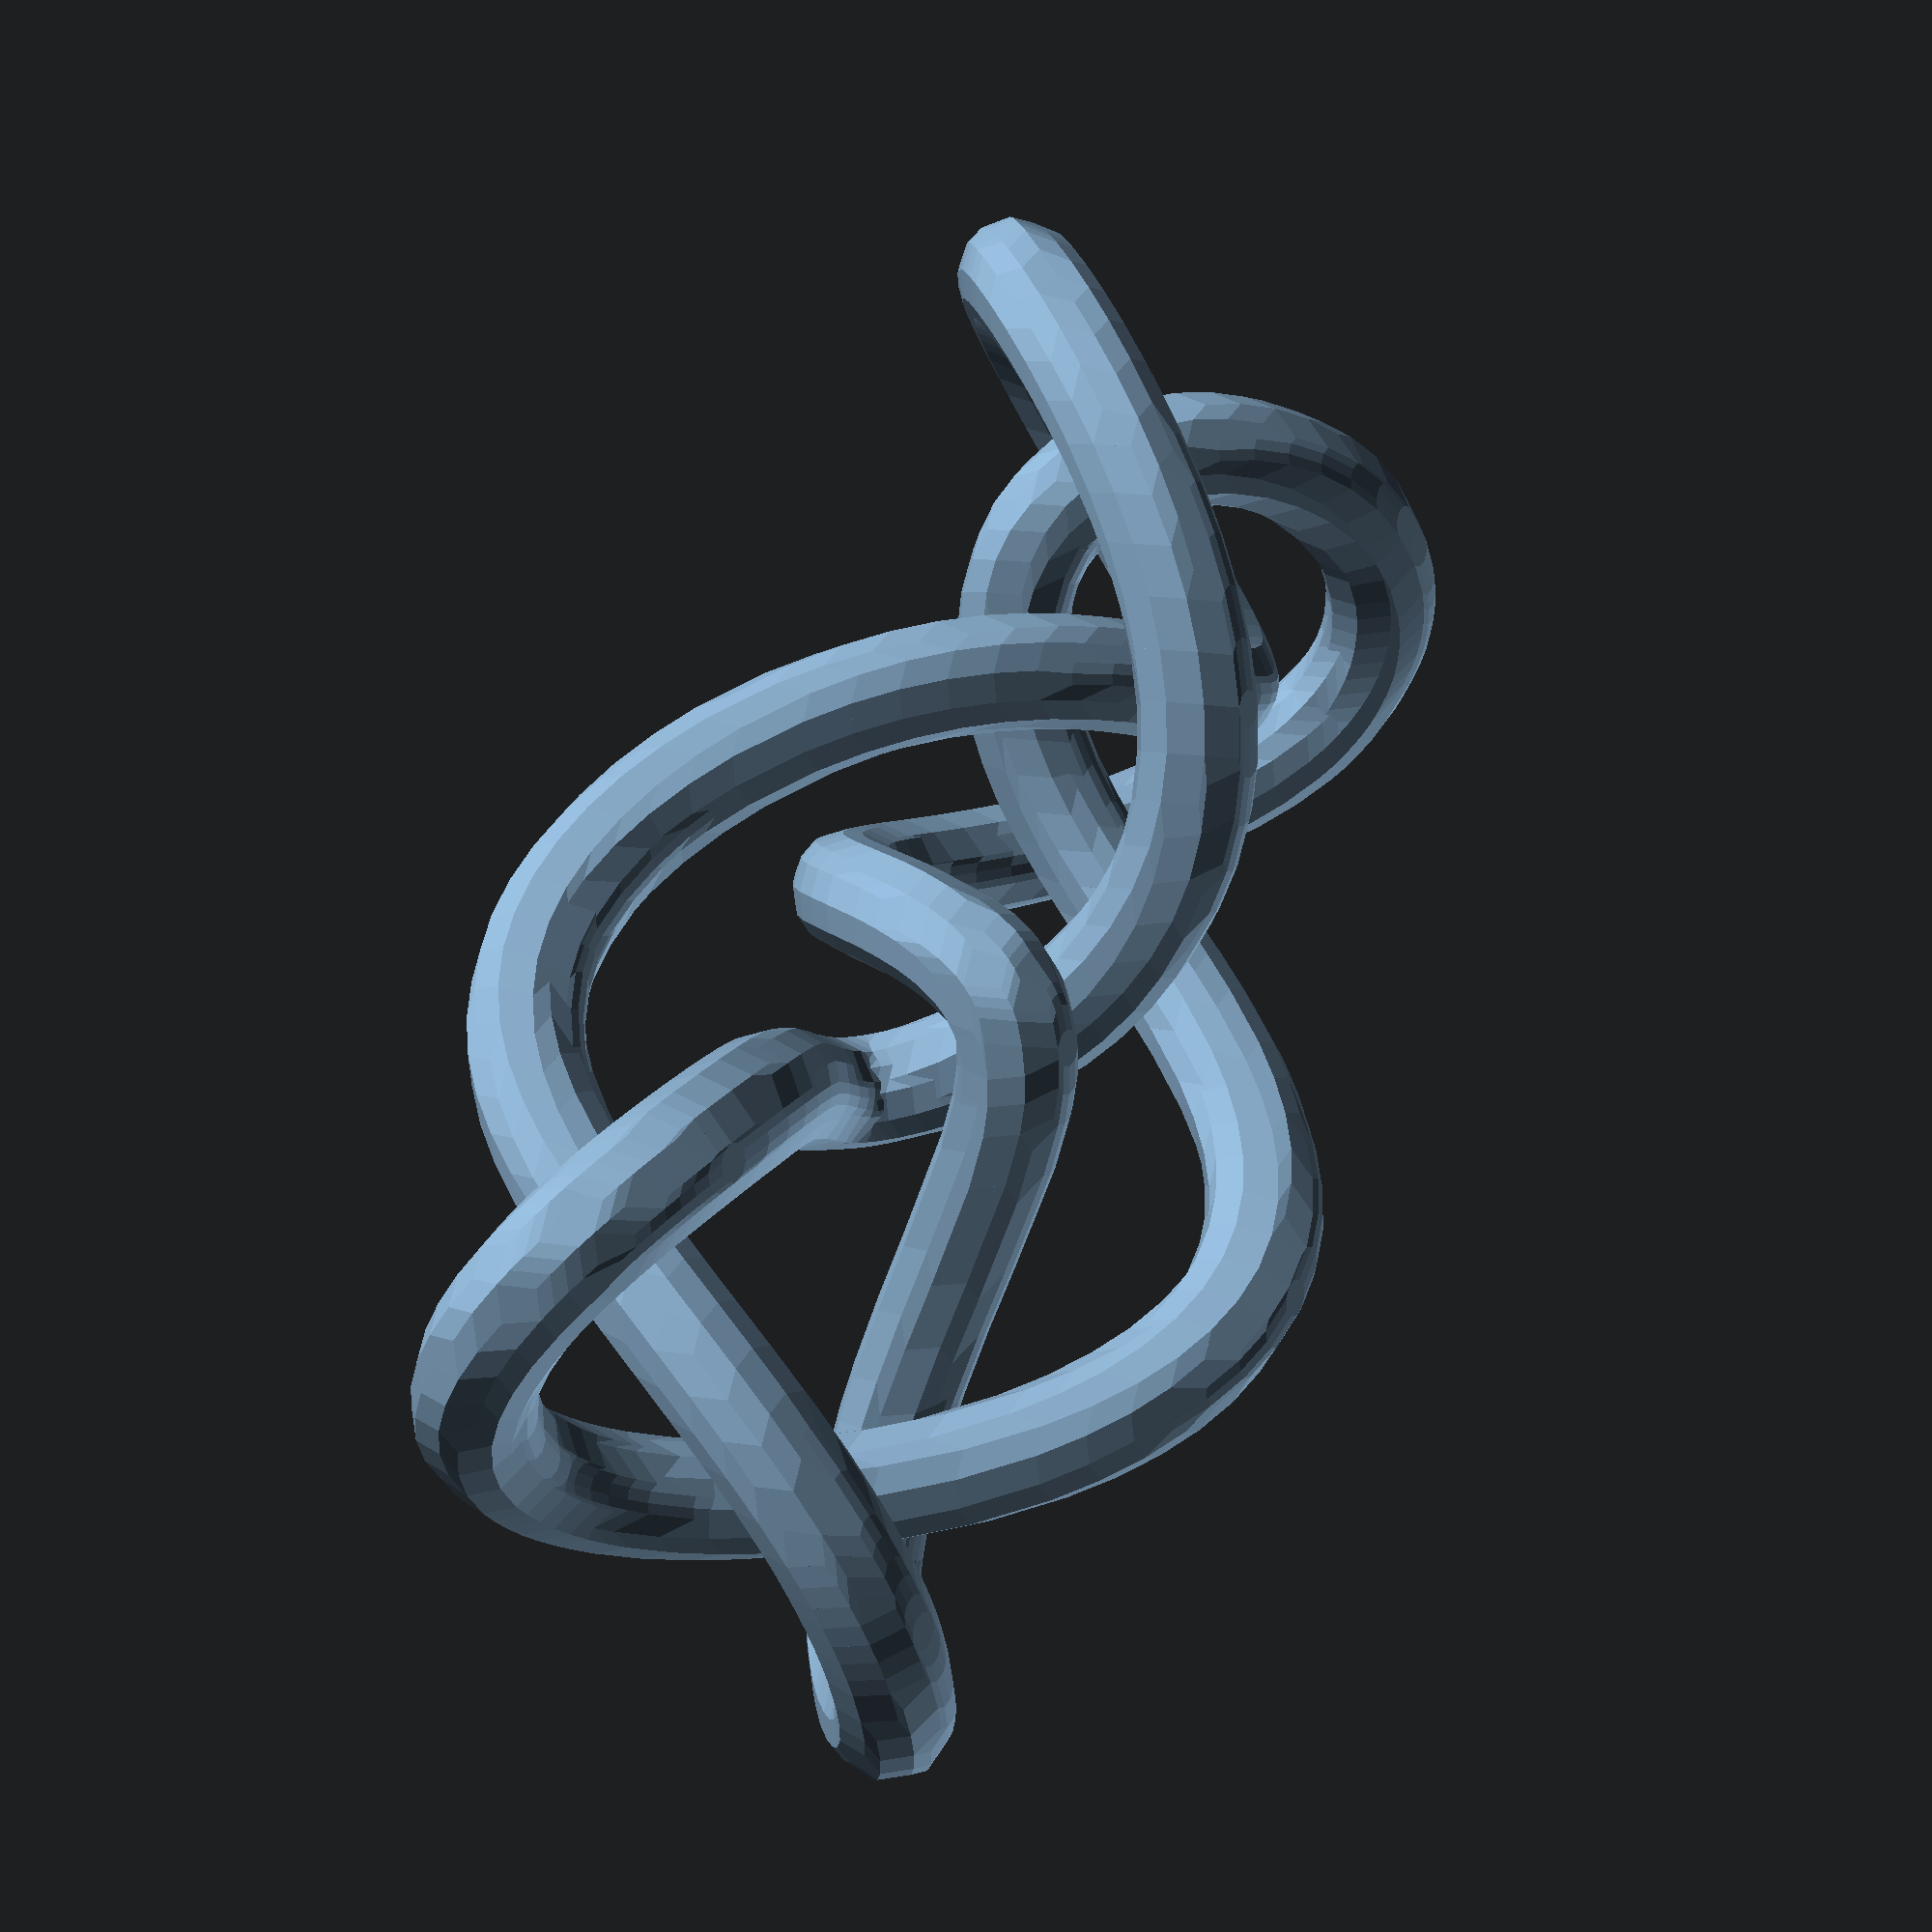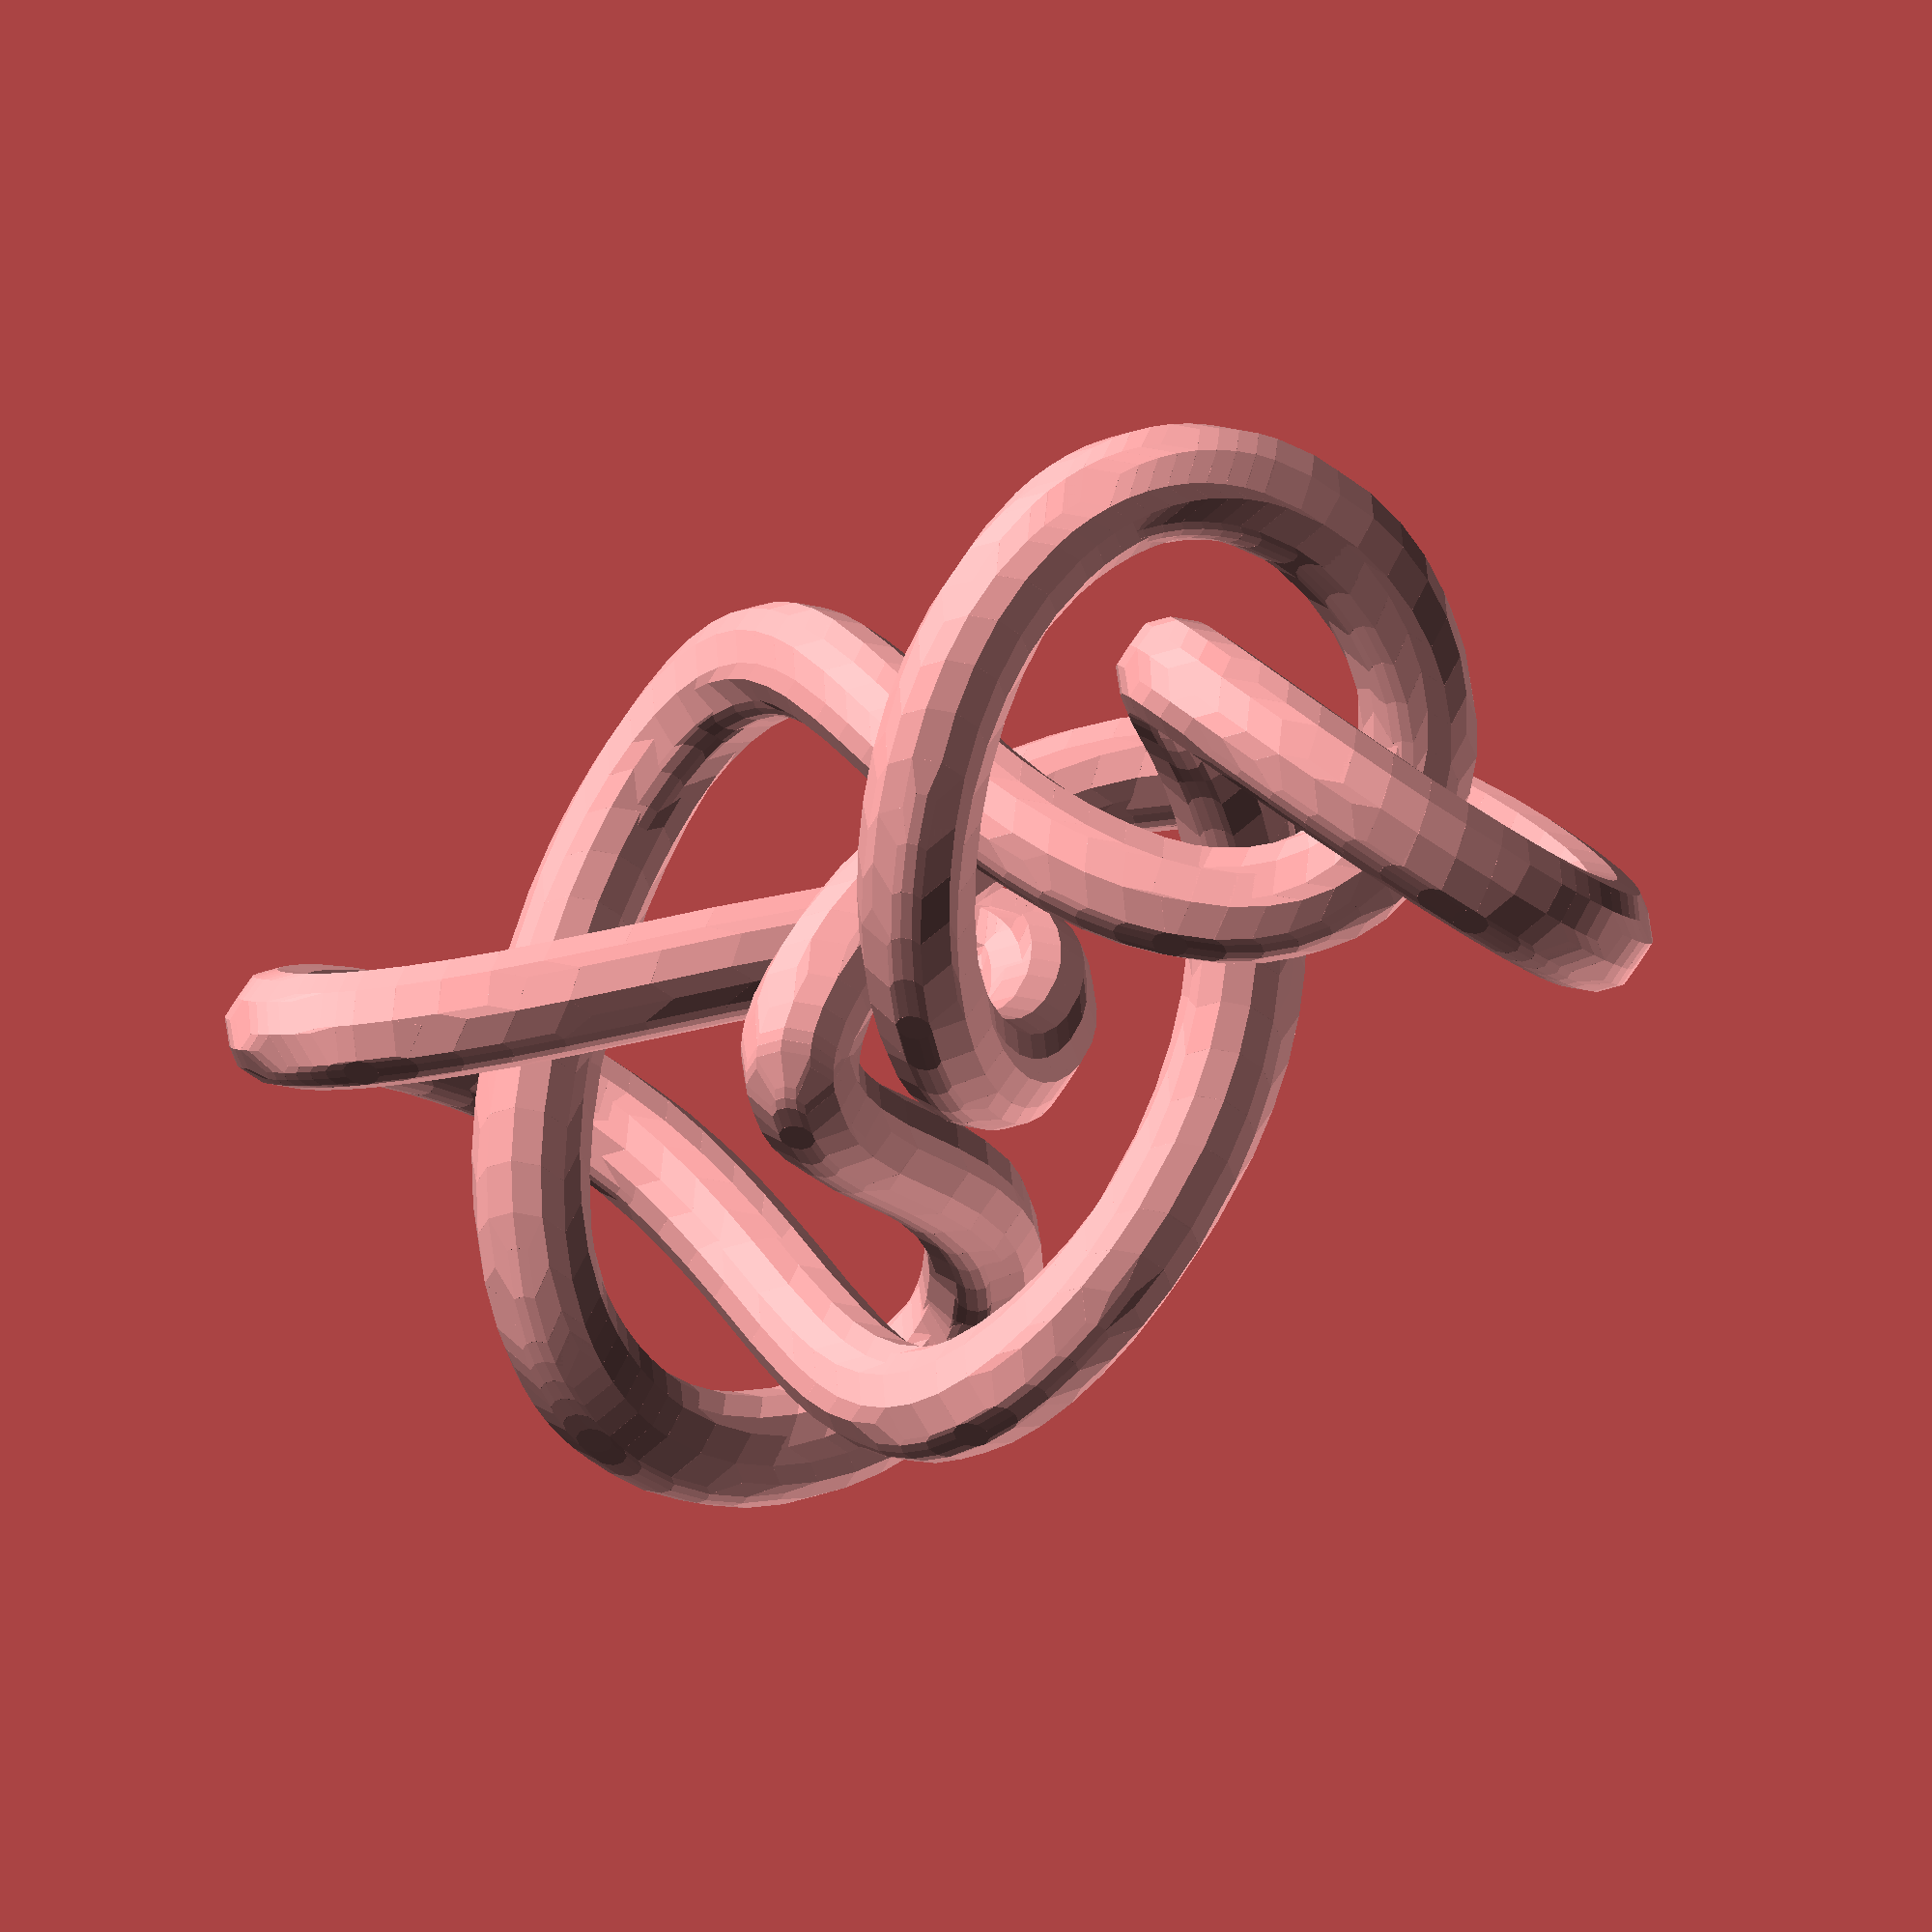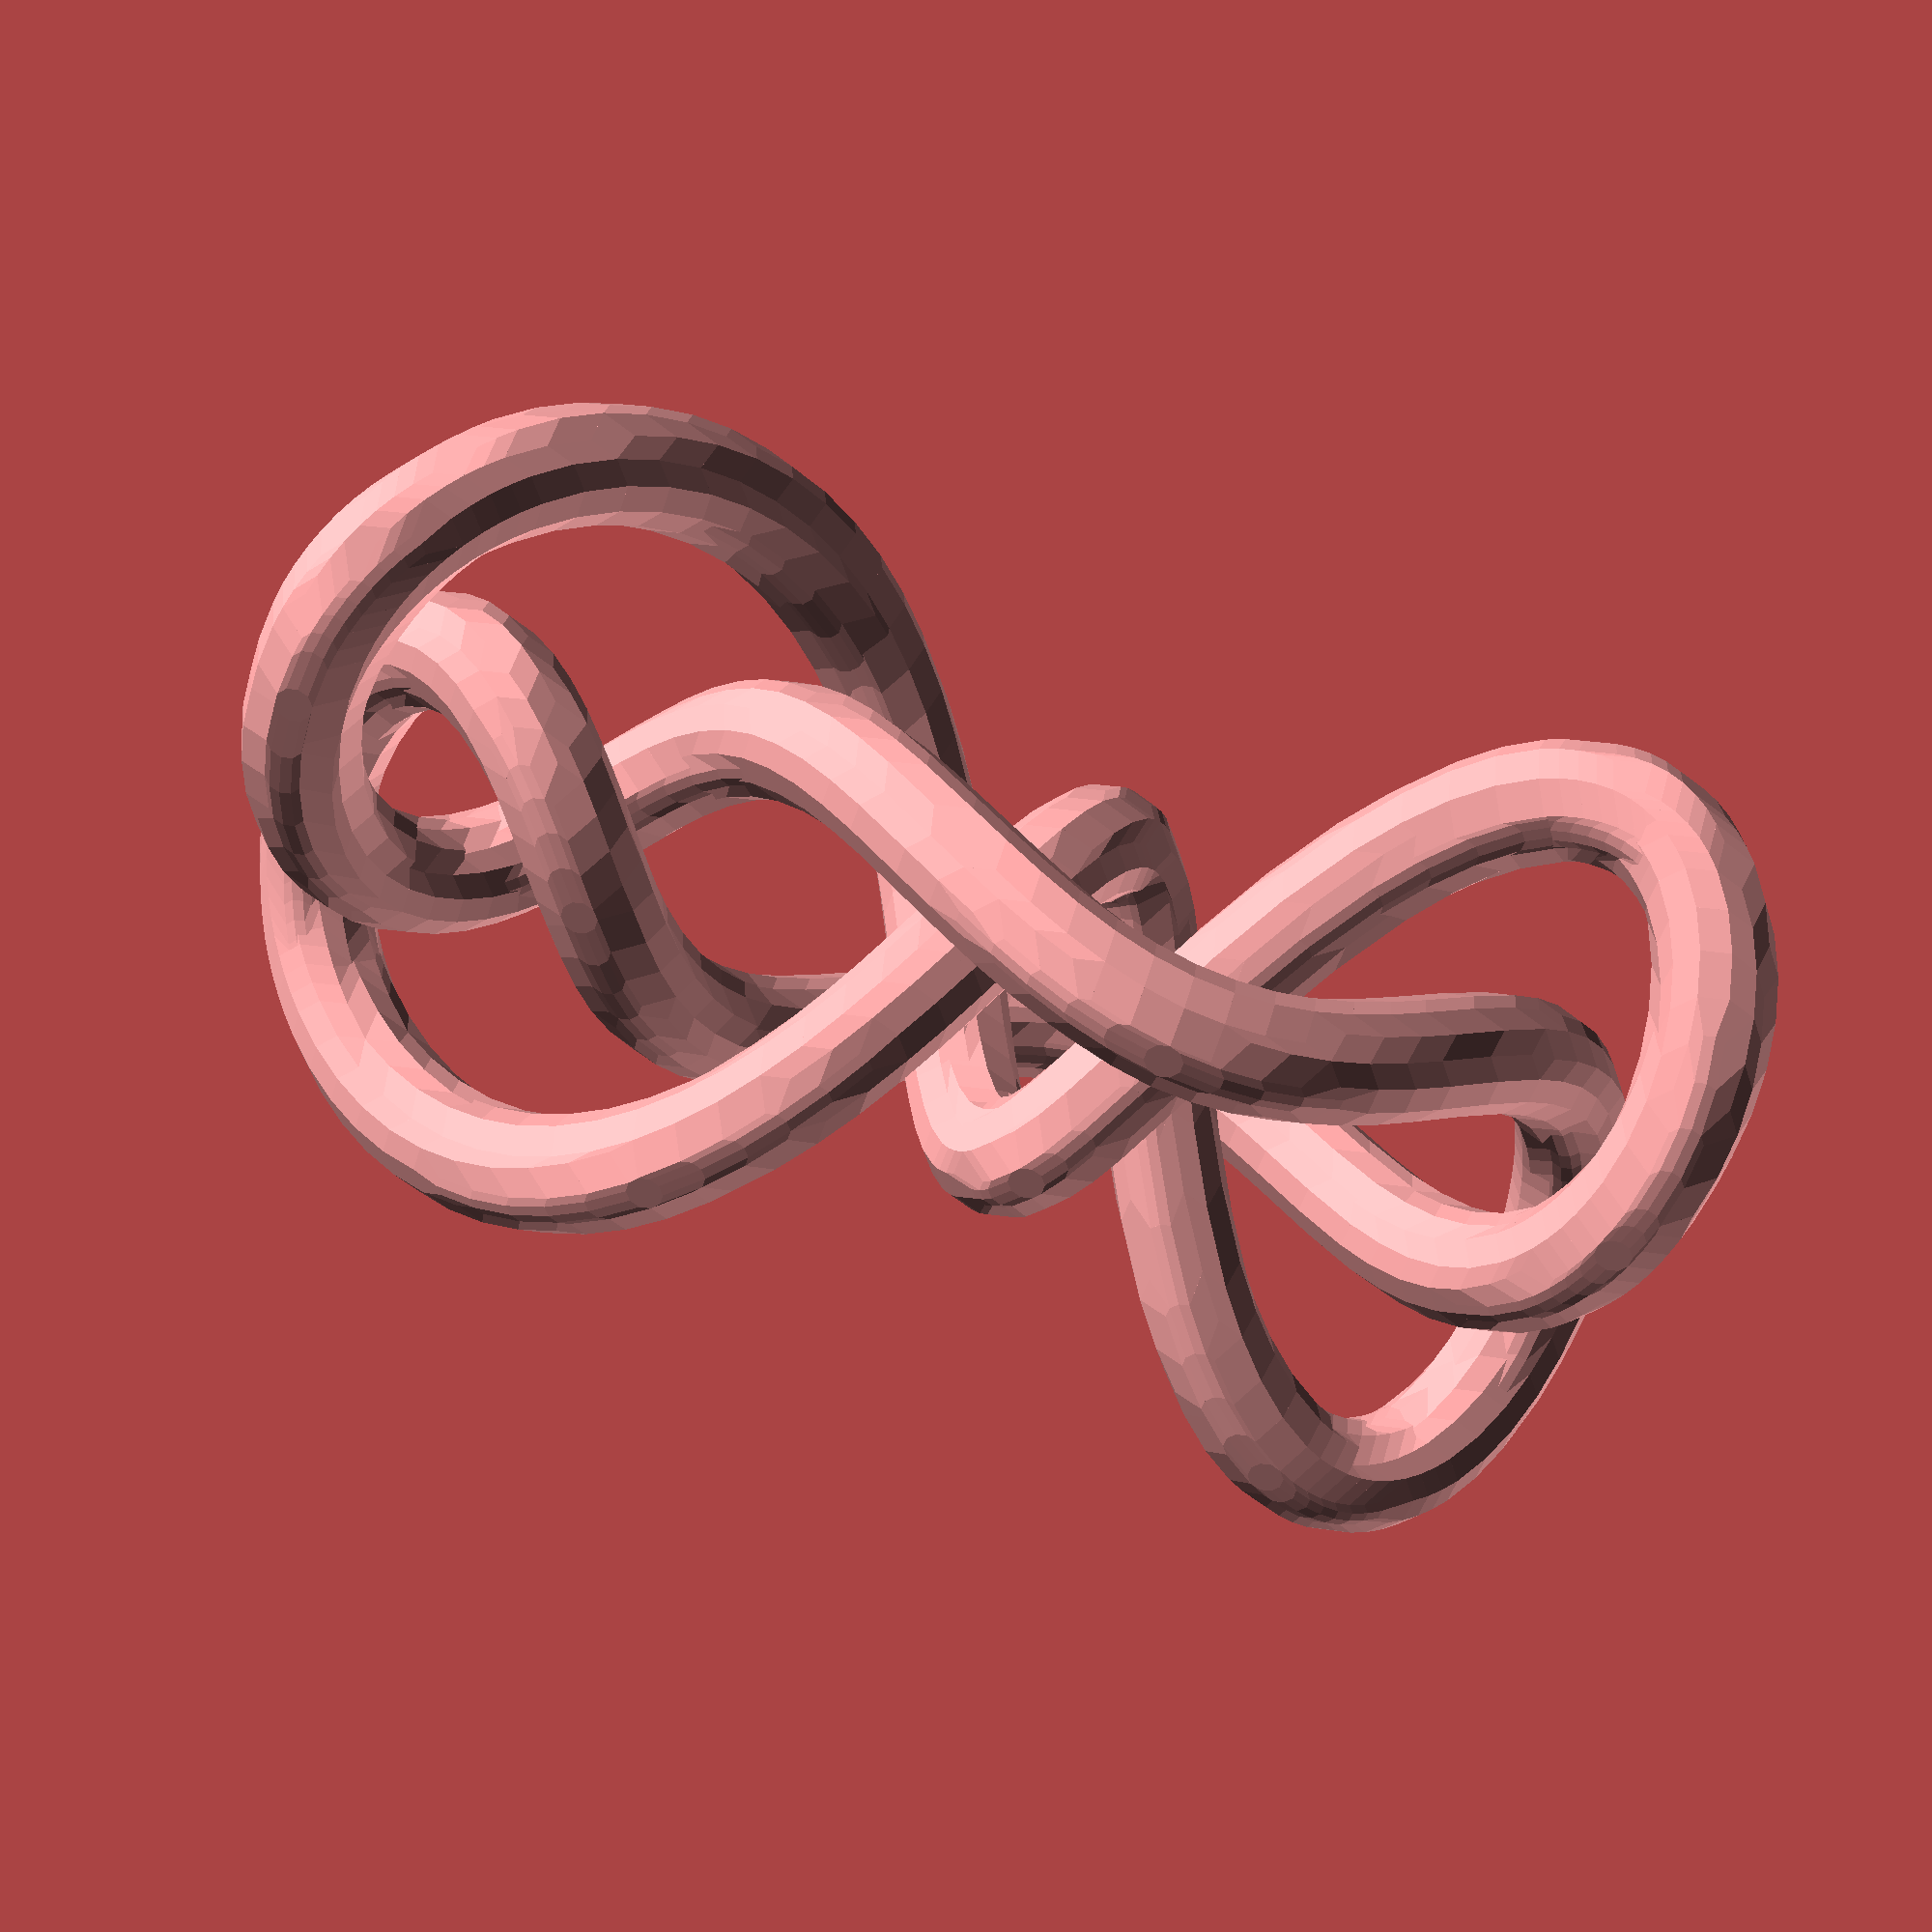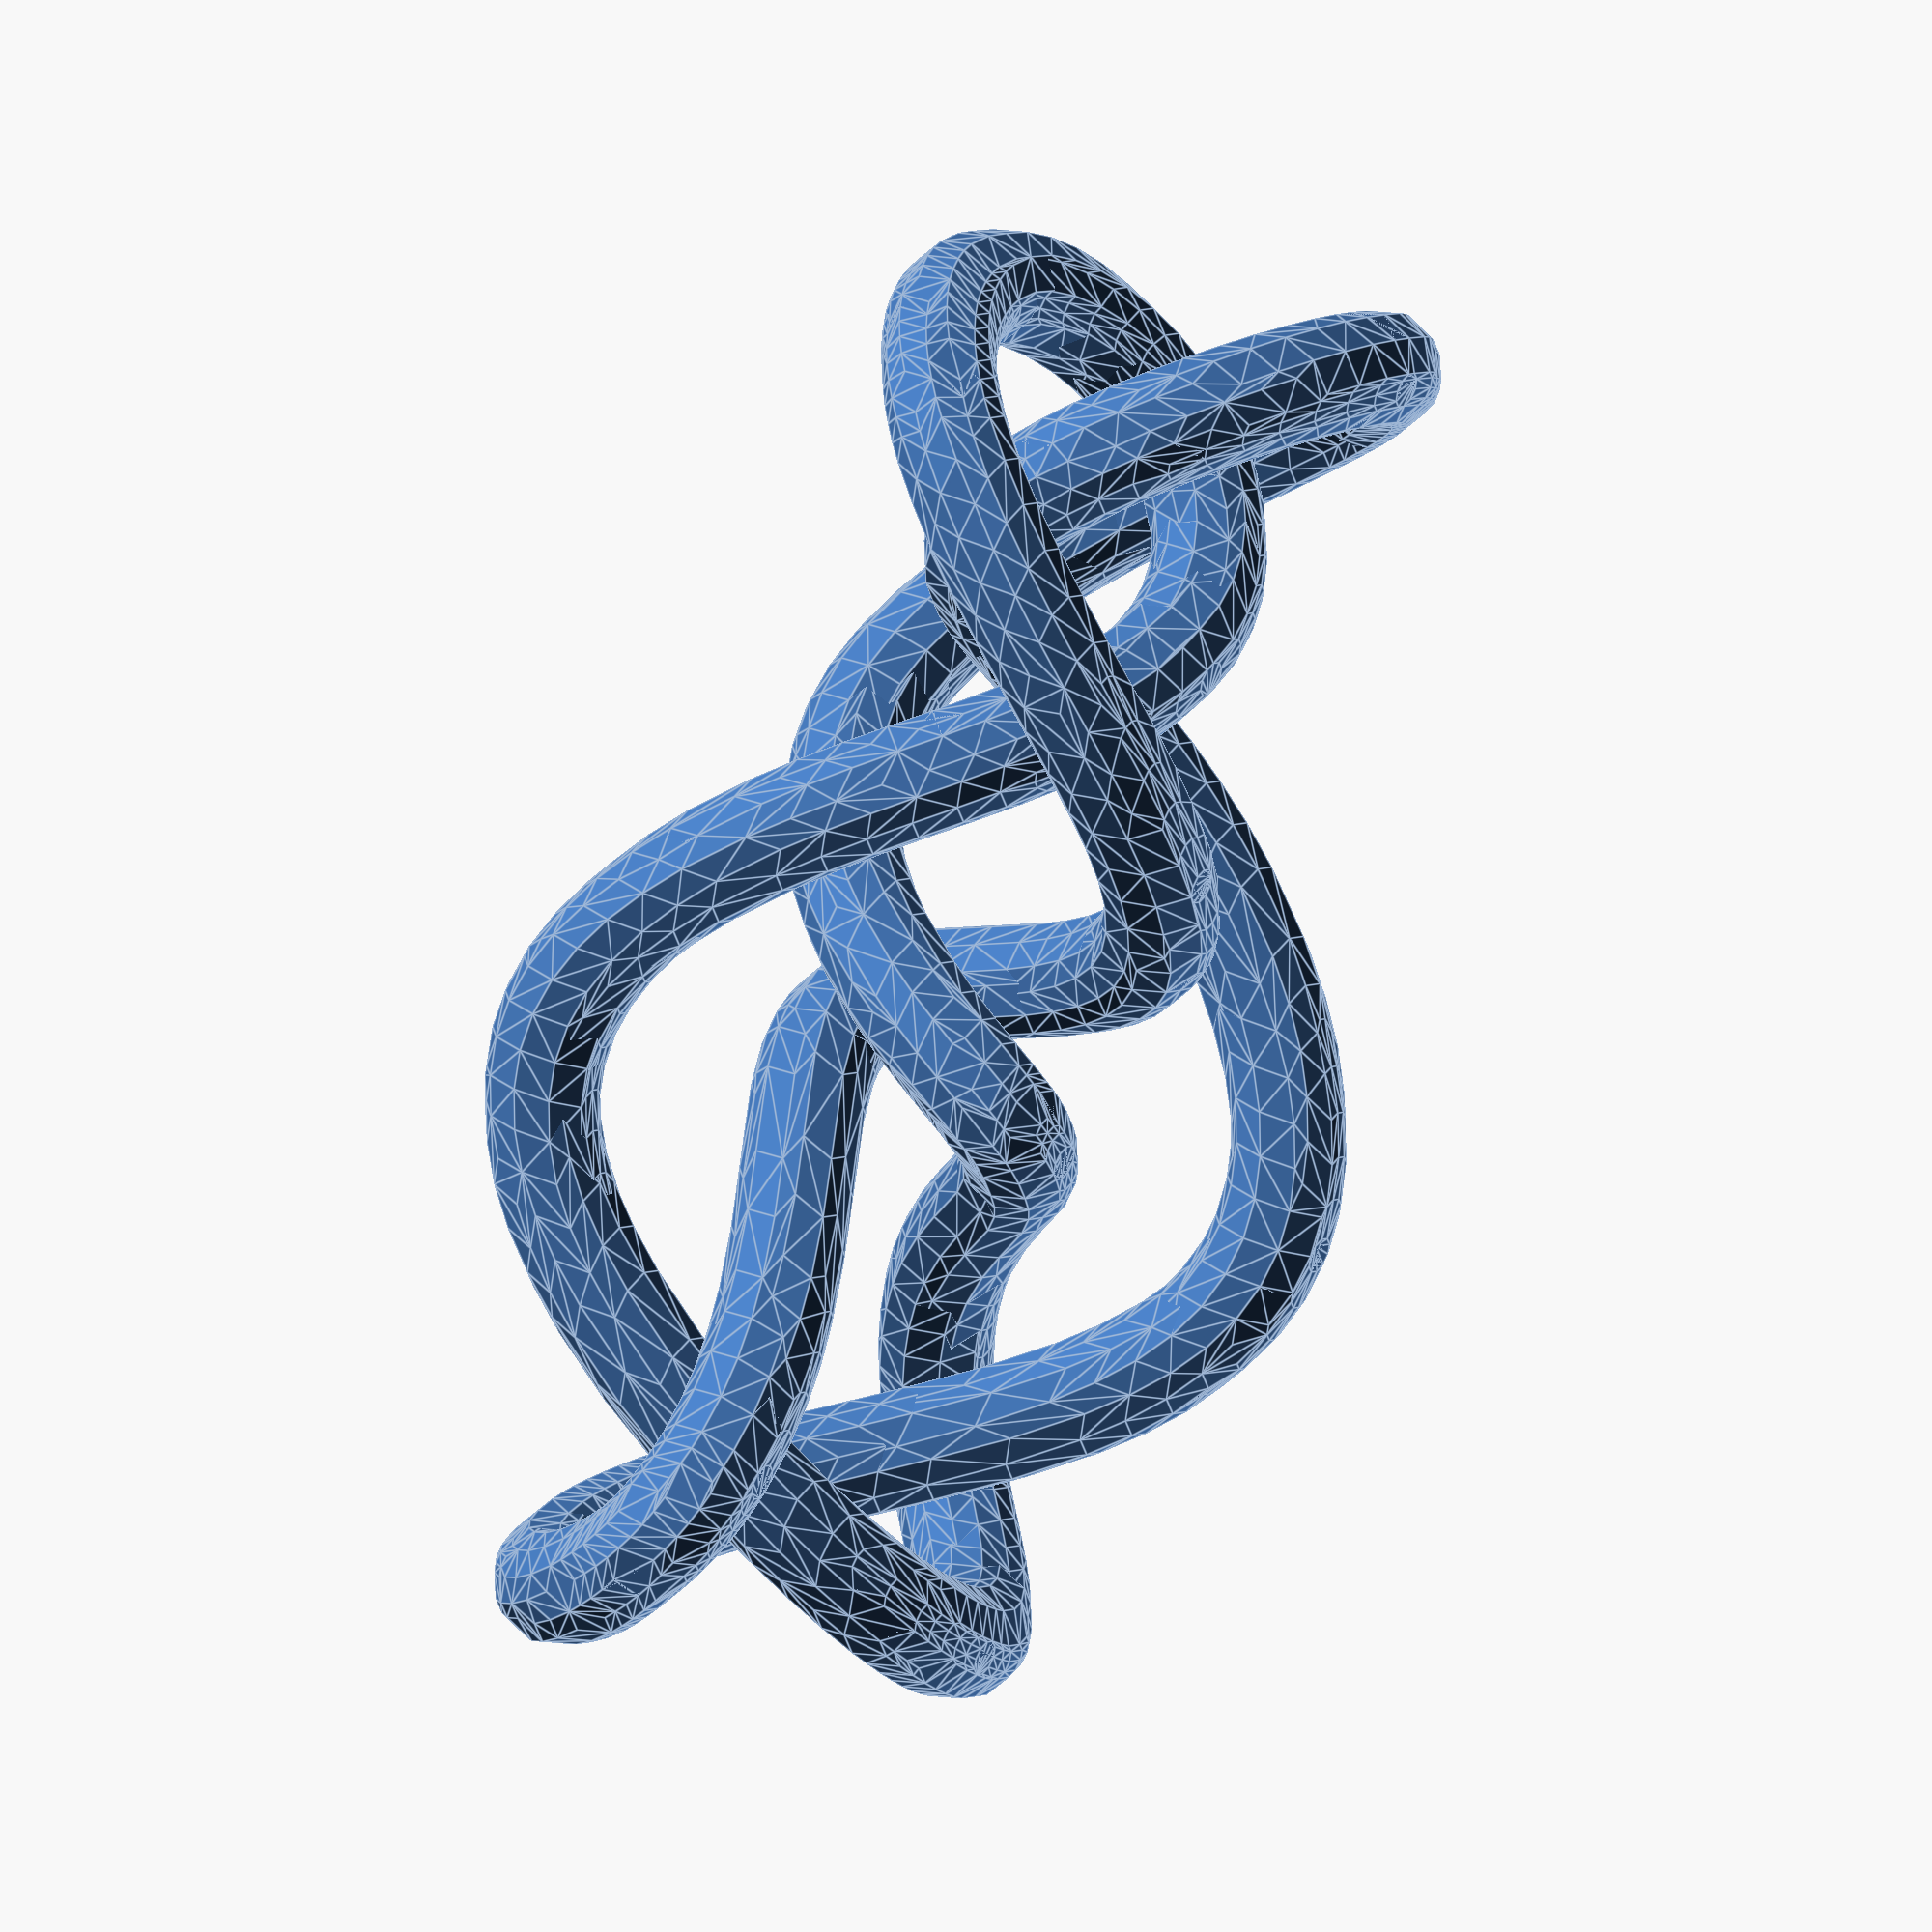
<openscad>
 //% Knot 8_13s (DHF)(periodic form)
 //% process with  doknotscad.1
 //% adjusted with knotadjust.1.f
 //% shortened with knotshorten.f
// make with infill 80%, support angle 10 deg
r1 = 3;  d1 = 10;
// Path length     48.63*d1
// tube diameter 2*r1, closest approach d1-2*r1
 hull(){
translate(v=[-0.608*d1,-3.388*d1,-0.739*d1])sphere(r=r1);
translate(v=[-0.496*d1,-3.362*d1,-0.742*d1])sphere(r=r1);}
 hull(){
translate(v=[-0.496*d1,-3.362*d1,-0.742*d1])sphere(r=r1);
translate(v=[-0.386*d1,-3.332*d1,-0.736*d1])sphere(r=r1);}
 hull(){
translate(v=[-0.386*d1,-3.332*d1,-0.736*d1])sphere(r=r1);
translate(v=[-0.277*d1,-3.297*d1,-0.720*d1])sphere(r=r1);}
 hull(){
translate(v=[-0.277*d1,-3.297*d1,-0.720*d1])sphere(r=r1);
translate(v=[-0.171*d1,-3.258*d1,-0.695*d1])sphere(r=r1);}
 hull(){
translate(v=[-0.171*d1,-3.258*d1,-0.695*d1])sphere(r=r1);
translate(v=[-0.067*d1,-3.215*d1,-0.661*d1])sphere(r=r1);}
 hull(){
translate(v=[-0.067*d1,-3.215*d1,-0.661*d1])sphere(r=r1);
translate(v=[ 0.033*d1,-3.169*d1,-0.617*d1])sphere(r=r1);}
 hull(){
translate(v=[ 0.033*d1,-3.169*d1,-0.617*d1])sphere(r=r1);
translate(v=[ 0.222*d1,-3.066*d1,-0.504*d1])sphere(r=r1);}
 hull(){
translate(v=[ 0.222*d1,-3.066*d1,-0.504*d1])sphere(r=r1);
translate(v=[ 0.392*d1,-2.952*d1,-0.359*d1])sphere(r=r1);}
 hull(){
translate(v=[ 0.392*d1,-2.952*d1,-0.359*d1])sphere(r=r1);
translate(v=[ 0.543*d1,-2.827*d1,-0.187*d1])sphere(r=r1);}
 hull(){
translate(v=[ 0.543*d1,-2.827*d1,-0.187*d1])sphere(r=r1);
translate(v=[ 0.673*d1,-2.692*d1, 0.006*d1])sphere(r=r1);}
 hull(){
translate(v=[ 0.673*d1,-2.692*d1, 0.006*d1])sphere(r=r1);
translate(v=[ 0.784*d1,-2.549*d1, 0.212*d1])sphere(r=r1);}
 hull(){
translate(v=[ 0.784*d1,-2.549*d1, 0.212*d1])sphere(r=r1);
translate(v=[ 0.915*d1,-2.321*d1, 0.530*d1])sphere(r=r1);}
 hull(){
translate(v=[ 0.915*d1,-2.321*d1, 0.530*d1])sphere(r=r1);
translate(v=[ 1.011*d1,-2.075*d1, 0.835*d1])sphere(r=r1);}
 hull(){
translate(v=[ 1.011*d1,-2.075*d1, 0.835*d1])sphere(r=r1);
translate(v=[ 1.059*d1,-1.903*d1, 1.018*d1])sphere(r=r1);}
 hull(){
translate(v=[ 1.059*d1,-1.903*d1, 1.018*d1])sphere(r=r1);
translate(v=[ 1.098*d1,-1.724*d1, 1.178*d1])sphere(r=r1);}
 hull(){
translate(v=[ 1.098*d1,-1.724*d1, 1.178*d1])sphere(r=r1);
translate(v=[ 1.131*d1,-1.538*d1, 1.308*d1])sphere(r=r1);}
 hull(){
translate(v=[ 1.131*d1,-1.538*d1, 1.308*d1])sphere(r=r1);
translate(v=[ 1.159*d1,-1.346*d1, 1.404*d1])sphere(r=r1);}
 hull(){
translate(v=[ 1.159*d1,-1.346*d1, 1.404*d1])sphere(r=r1);
translate(v=[ 1.184*d1,-1.149*d1, 1.464*d1])sphere(r=r1);}
 hull(){
translate(v=[ 1.184*d1,-1.149*d1, 1.464*d1])sphere(r=r1);
translate(v=[ 1.206*d1,-0.948*d1, 1.487*d1])sphere(r=r1);}
 hull(){
translate(v=[ 1.206*d1,-0.948*d1, 1.487*d1])sphere(r=r1);
translate(v=[ 1.227*d1,-0.744*d1, 1.471*d1])sphere(r=r1);}
 hull(){
translate(v=[ 1.227*d1,-0.744*d1, 1.471*d1])sphere(r=r1);
translate(v=[ 1.245*d1,-0.538*d1, 1.419*d1])sphere(r=r1);}
 hull(){
translate(v=[ 1.245*d1,-0.538*d1, 1.419*d1])sphere(r=r1);
translate(v=[ 1.259*d1,-0.333*d1, 1.333*d1])sphere(r=r1);}
 hull(){
translate(v=[ 1.259*d1,-0.333*d1, 1.333*d1])sphere(r=r1);
translate(v=[ 1.267*d1,-0.131*d1, 1.218*d1])sphere(r=r1);}
 hull(){
translate(v=[ 1.267*d1,-0.131*d1, 1.218*d1])sphere(r=r1);
translate(v=[ 1.266*d1, 0.067*d1, 1.077*d1])sphere(r=r1);}
 hull(){
translate(v=[ 1.266*d1, 0.067*d1, 1.077*d1])sphere(r=r1);
translate(v=[ 1.254*d1, 0.259*d1, 0.918*d1])sphere(r=r1);}
 hull(){
translate(v=[ 1.254*d1, 0.259*d1, 0.918*d1])sphere(r=r1);
translate(v=[ 1.210*d1, 0.531*d1, 0.656*d1])sphere(r=r1);}
 hull(){
translate(v=[ 1.210*d1, 0.531*d1, 0.656*d1])sphere(r=r1);
translate(v=[ 1.159*d1, 0.701*d1, 0.475*d1])sphere(r=r1);}
 hull(){
translate(v=[ 1.159*d1, 0.701*d1, 0.475*d1])sphere(r=r1);
translate(v=[ 1.090*d1, 0.860*d1, 0.297*d1])sphere(r=r1);}
 hull(){
translate(v=[ 1.090*d1, 0.860*d1, 0.297*d1])sphere(r=r1);
translate(v=[ 1.000*d1, 1.009*d1, 0.127*d1])sphere(r=r1);}
 hull(){
translate(v=[ 1.000*d1, 1.009*d1, 0.127*d1])sphere(r=r1);
translate(v=[ 0.891*d1, 1.148*d1,-0.031*d1])sphere(r=r1);}
 hull(){
translate(v=[ 0.891*d1, 1.148*d1,-0.031*d1])sphere(r=r1);
translate(v=[ 0.763*d1, 1.277*d1,-0.170*d1])sphere(r=r1);}
 hull(){
translate(v=[ 0.763*d1, 1.277*d1,-0.170*d1])sphere(r=r1);
translate(v=[ 0.619*d1, 1.399*d1,-0.288*d1])sphere(r=r1);}
 hull(){
translate(v=[ 0.619*d1, 1.399*d1,-0.288*d1])sphere(r=r1);
translate(v=[ 0.462*d1, 1.515*d1,-0.382*d1])sphere(r=r1);}
 hull(){
translate(v=[ 0.462*d1, 1.515*d1,-0.382*d1])sphere(r=r1);
translate(v=[ 0.296*d1, 1.627*d1,-0.449*d1])sphere(r=r1);}
 hull(){
translate(v=[ 0.296*d1, 1.627*d1,-0.449*d1])sphere(r=r1);
translate(v=[ 0.126*d1, 1.736*d1,-0.490*d1])sphere(r=r1);}
 hull(){
translate(v=[ 0.126*d1, 1.736*d1,-0.490*d1])sphere(r=r1);
translate(v=[-0.041*d1, 1.846*d1,-0.503*d1])sphere(r=r1);}
 hull(){
translate(v=[-0.041*d1, 1.846*d1,-0.503*d1])sphere(r=r1);
translate(v=[-0.199*d1, 1.957*d1,-0.491*d1])sphere(r=r1);}
 hull(){
translate(v=[-0.199*d1, 1.957*d1,-0.491*d1])sphere(r=r1);
translate(v=[-0.343*d1, 2.071*d1,-0.453*d1])sphere(r=r1);}
 hull(){
translate(v=[-0.343*d1, 2.071*d1,-0.453*d1])sphere(r=r1);
translate(v=[-0.466*d1, 2.189*d1,-0.394*d1])sphere(r=r1);}
 hull(){
translate(v=[-0.466*d1, 2.189*d1,-0.394*d1])sphere(r=r1);
translate(v=[-0.563*d1, 2.311*d1,-0.315*d1])sphere(r=r1);}
 hull(){
translate(v=[-0.563*d1, 2.311*d1,-0.315*d1])sphere(r=r1);
translate(v=[-0.628*d1, 2.437*d1,-0.220*d1])sphere(r=r1);}
 hull(){
translate(v=[-0.628*d1, 2.437*d1,-0.220*d1])sphere(r=r1);
translate(v=[-0.659*d1, 2.566*d1,-0.112*d1])sphere(r=r1);}
 hull(){
translate(v=[-0.659*d1, 2.566*d1,-0.112*d1])sphere(r=r1);
translate(v=[-0.653*d1, 2.695*d1, 0.002*d1])sphere(r=r1);}
 hull(){
translate(v=[-0.653*d1, 2.695*d1, 0.002*d1])sphere(r=r1);
translate(v=[-0.608*d1, 2.823*d1, 0.121*d1])sphere(r=r1);}
 hull(){
translate(v=[-0.608*d1, 2.823*d1, 0.121*d1])sphere(r=r1);
translate(v=[-0.526*d1, 2.946*d1, 0.238*d1])sphere(r=r1);}
 hull(){
translate(v=[-0.526*d1, 2.946*d1, 0.238*d1])sphere(r=r1);
translate(v=[-0.407*d1, 3.062*d1, 0.350*d1])sphere(r=r1);}
 hull(){
translate(v=[-0.407*d1, 3.062*d1, 0.350*d1])sphere(r=r1);
translate(v=[-0.257*d1, 3.167*d1, 0.453*d1])sphere(r=r1);}
 hull(){
translate(v=[-0.257*d1, 3.167*d1, 0.453*d1])sphere(r=r1);
translate(v=[-0.079*d1, 3.258*d1, 0.541*d1])sphere(r=r1);}
 hull(){
translate(v=[-0.079*d1, 3.258*d1, 0.541*d1])sphere(r=r1);
translate(v=[ 0.121*d1, 3.332*d1, 0.612*d1])sphere(r=r1);}
 hull(){
translate(v=[ 0.121*d1, 3.332*d1, 0.612*d1])sphere(r=r1);
translate(v=[ 0.336*d1, 3.385*d1, 0.663*d1])sphere(r=r1);}
 hull(){
translate(v=[ 0.336*d1, 3.385*d1, 0.663*d1])sphere(r=r1);
translate(v=[ 0.559*d1, 3.417*d1, 0.690*d1])sphere(r=r1);}
 hull(){
translate(v=[ 0.559*d1, 3.417*d1, 0.690*d1])sphere(r=r1);
translate(v=[ 0.782*d1, 3.424*d1, 0.691*d1])sphere(r=r1);}
 hull(){
translate(v=[ 0.782*d1, 3.424*d1, 0.691*d1])sphere(r=r1);
translate(v=[ 0.998*d1, 3.406*d1, 0.666*d1])sphere(r=r1);}
 hull(){
translate(v=[ 0.998*d1, 3.406*d1, 0.666*d1])sphere(r=r1);
translate(v=[ 1.102*d1, 3.388*d1, 0.644*d1])sphere(r=r1);}
 hull(){
translate(v=[ 1.102*d1, 3.388*d1, 0.644*d1])sphere(r=r1);
translate(v=[ 1.201*d1, 3.363*d1, 0.614*d1])sphere(r=r1);}
 hull(){
translate(v=[ 1.201*d1, 3.363*d1, 0.614*d1])sphere(r=r1);
translate(v=[ 1.295*d1, 3.332*d1, 0.578*d1])sphere(r=r1);}
 hull(){
translate(v=[ 1.295*d1, 3.332*d1, 0.578*d1])sphere(r=r1);
translate(v=[ 1.383*d1, 3.295*d1, 0.536*d1])sphere(r=r1);}
 hull(){
translate(v=[ 1.383*d1, 3.295*d1, 0.536*d1])sphere(r=r1);
translate(v=[ 1.464*d1, 3.253*d1, 0.487*d1])sphere(r=r1);}
 hull(){
translate(v=[ 1.464*d1, 3.253*d1, 0.487*d1])sphere(r=r1);
translate(v=[ 1.539*d1, 3.204*d1, 0.432*d1])sphere(r=r1);}
 hull(){
translate(v=[ 1.539*d1, 3.204*d1, 0.432*d1])sphere(r=r1);
translate(v=[ 1.606*d1, 3.150*d1, 0.372*d1])sphere(r=r1);}
 hull(){
translate(v=[ 1.606*d1, 3.150*d1, 0.372*d1])sphere(r=r1);
translate(v=[ 1.665*d1, 3.090*d1, 0.306*d1])sphere(r=r1);}
 hull(){
translate(v=[ 1.665*d1, 3.090*d1, 0.306*d1])sphere(r=r1);
translate(v=[ 1.715*d1, 3.026*d1, 0.235*d1])sphere(r=r1);}
 hull(){
translate(v=[ 1.715*d1, 3.026*d1, 0.235*d1])sphere(r=r1);
translate(v=[ 1.757*d1, 2.957*d1, 0.161*d1])sphere(r=r1);}
 hull(){
translate(v=[ 1.757*d1, 2.957*d1, 0.161*d1])sphere(r=r1);
translate(v=[ 1.789*d1, 2.884*d1, 0.082*d1])sphere(r=r1);}
 hull(){
translate(v=[ 1.789*d1, 2.884*d1, 0.082*d1])sphere(r=r1);
translate(v=[ 1.827*d1, 2.726*d1,-0.085*d1])sphere(r=r1);}
 hull(){
translate(v=[ 1.827*d1, 2.726*d1,-0.085*d1])sphere(r=r1);
translate(v=[ 1.829*d1, 2.555*d1,-0.259*d1])sphere(r=r1);}
 hull(){
translate(v=[ 1.829*d1, 2.555*d1,-0.259*d1])sphere(r=r1);
translate(v=[ 1.795*d1, 2.376*d1,-0.434*d1])sphere(r=r1);}
 hull(){
translate(v=[ 1.795*d1, 2.376*d1,-0.434*d1])sphere(r=r1);
translate(v=[ 1.728*d1, 2.189*d1,-0.606*d1])sphere(r=r1);}
 hull(){
translate(v=[ 1.728*d1, 2.189*d1,-0.606*d1])sphere(r=r1);
translate(v=[ 1.631*d1, 2.000*d1,-0.767*d1])sphere(r=r1);}
 hull(){
translate(v=[ 1.631*d1, 2.000*d1,-0.767*d1])sphere(r=r1);
translate(v=[ 1.507*d1, 1.810*d1,-0.911*d1])sphere(r=r1);}
 hull(){
translate(v=[ 1.507*d1, 1.810*d1,-0.911*d1])sphere(r=r1);
translate(v=[ 1.361*d1, 1.621*d1,-1.034*d1])sphere(r=r1);}
 hull(){
translate(v=[ 1.361*d1, 1.621*d1,-1.034*d1])sphere(r=r1);
translate(v=[ 1.198*d1, 1.436*d1,-1.129*d1])sphere(r=r1);}
 hull(){
translate(v=[ 1.198*d1, 1.436*d1,-1.129*d1])sphere(r=r1);
translate(v=[ 1.023*d1, 1.256*d1,-1.193*d1])sphere(r=r1);}
 hull(){
translate(v=[ 1.023*d1, 1.256*d1,-1.193*d1])sphere(r=r1);
translate(v=[ 0.840*d1, 1.083*d1,-1.223*d1])sphere(r=r1);}
 hull(){
translate(v=[ 0.840*d1, 1.083*d1,-1.223*d1])sphere(r=r1);
translate(v=[ 0.653*d1, 0.918*d1,-1.217*d1])sphere(r=r1);}
 hull(){
translate(v=[ 0.653*d1, 0.918*d1,-1.217*d1])sphere(r=r1);
translate(v=[ 0.469*d1, 0.761*d1,-1.174*d1])sphere(r=r1);}
 hull(){
translate(v=[ 0.469*d1, 0.761*d1,-1.174*d1])sphere(r=r1);
translate(v=[ 0.289*d1, 0.614*d1,-1.097*d1])sphere(r=r1);}
 hull(){
translate(v=[ 0.289*d1, 0.614*d1,-1.097*d1])sphere(r=r1);
translate(v=[ 0.119*d1, 0.475*d1,-0.987*d1])sphere(r=r1);}
 hull(){
translate(v=[ 0.119*d1, 0.475*d1,-0.987*d1])sphere(r=r1);
translate(v=[-0.039*d1, 0.347*d1,-0.848*d1])sphere(r=r1);}
 hull(){
translate(v=[-0.039*d1, 0.347*d1,-0.848*d1])sphere(r=r1);
translate(v=[-0.182*d1, 0.227*d1,-0.685*d1])sphere(r=r1);}
 hull(){
translate(v=[-0.182*d1, 0.227*d1,-0.685*d1])sphere(r=r1);
translate(v=[-0.307*d1, 0.117*d1,-0.505*d1])sphere(r=r1);}
 hull(){
translate(v=[-0.307*d1, 0.117*d1,-0.505*d1])sphere(r=r1);
translate(v=[-0.412*d1, 0.015*d1,-0.315*d1])sphere(r=r1);}
 hull(){
translate(v=[-0.412*d1, 0.015*d1,-0.315*d1])sphere(r=r1);
translate(v=[-0.530*d1,-0.122*d1,-0.027*d1])sphere(r=r1);}
 hull(){
translate(v=[-0.530*d1,-0.122*d1,-0.027*d1])sphere(r=r1);
translate(v=[-0.580*d1,-0.206*d1, 0.155*d1])sphere(r=r1);}
 hull(){
translate(v=[-0.580*d1,-0.206*d1, 0.155*d1])sphere(r=r1);
translate(v=[-0.605*d1,-0.283*d1, 0.322*d1])sphere(r=r1);}
 hull(){
translate(v=[-0.605*d1,-0.283*d1, 0.322*d1])sphere(r=r1);
translate(v=[-0.605*d1,-0.356*d1, 0.467*d1])sphere(r=r1);}
 hull(){
translate(v=[-0.605*d1,-0.356*d1, 0.467*d1])sphere(r=r1);
translate(v=[-0.580*d1,-0.426*d1, 0.583*d1])sphere(r=r1);}
 hull(){
translate(v=[-0.580*d1,-0.426*d1, 0.583*d1])sphere(r=r1);
translate(v=[-0.557*d1,-0.461*d1, 0.629*d1])sphere(r=r1);}
 hull(){
translate(v=[-0.557*d1,-0.461*d1, 0.629*d1])sphere(r=r1);
translate(v=[-0.529*d1,-0.496*d1, 0.667*d1])sphere(r=r1);}
 hull(){
translate(v=[-0.529*d1,-0.496*d1, 0.667*d1])sphere(r=r1);
translate(v=[-0.493*d1,-0.531*d1, 0.697*d1])sphere(r=r1);}
 hull(){
translate(v=[-0.493*d1,-0.531*d1, 0.697*d1])sphere(r=r1);
translate(v=[-0.452*d1,-0.566*d1, 0.717*d1])sphere(r=r1);}
 hull(){
translate(v=[-0.452*d1,-0.566*d1, 0.717*d1])sphere(r=r1);
translate(v=[-0.351*d1,-0.639*d1, 0.731*d1])sphere(r=r1);}
 hull(){
translate(v=[-0.351*d1,-0.639*d1, 0.731*d1])sphere(r=r1);
translate(v=[-0.227*d1,-0.717*d1, 0.709*d1])sphere(r=r1);}
 hull(){
translate(v=[-0.227*d1,-0.717*d1, 0.709*d1])sphere(r=r1);
translate(v=[-0.081*d1,-0.801*d1, 0.655*d1])sphere(r=r1);}
 hull(){
translate(v=[-0.081*d1,-0.801*d1, 0.655*d1])sphere(r=r1);
translate(v=[ 0.173*d1,-0.945*d1, 0.522*d1])sphere(r=r1);}
 hull(){
translate(v=[ 0.173*d1,-0.945*d1, 0.522*d1])sphere(r=r1);
translate(v=[ 0.661*d1,-1.238*d1, 0.209*d1])sphere(r=r1);}
 hull(){
translate(v=[ 0.661*d1,-1.238*d1, 0.209*d1])sphere(r=r1);
translate(v=[ 0.969*d1,-1.449*d1, 0.007*d1])sphere(r=r1);}
 hull(){
translate(v=[ 0.969*d1,-1.449*d1, 0.007*d1])sphere(r=r1);
translate(v=[ 1.267*d1,-1.683*d1,-0.175*d1])sphere(r=r1);}
 hull(){
translate(v=[ 1.267*d1,-1.683*d1,-0.175*d1])sphere(r=r1);
translate(v=[ 1.451*d1,-1.851*d1,-0.274*d1])sphere(r=r1);}
 hull(){
translate(v=[ 1.451*d1,-1.851*d1,-0.274*d1])sphere(r=r1);
translate(v=[ 1.617*d1,-2.024*d1,-0.347*d1])sphere(r=r1);}
 hull(){
translate(v=[ 1.617*d1,-2.024*d1,-0.347*d1])sphere(r=r1);
translate(v=[ 1.760*d1,-2.201*d1,-0.392*d1])sphere(r=r1);}
 hull(){
translate(v=[ 1.760*d1,-2.201*d1,-0.392*d1])sphere(r=r1);
translate(v=[ 1.875*d1,-2.377*d1,-0.406*d1])sphere(r=r1);}
 hull(){
translate(v=[ 1.875*d1,-2.377*d1,-0.406*d1])sphere(r=r1);
translate(v=[ 1.921*d1,-2.464*d1,-0.401*d1])sphere(r=r1);}
 hull(){
translate(v=[ 1.921*d1,-2.464*d1,-0.401*d1])sphere(r=r1);
translate(v=[ 1.958*d1,-2.550*d1,-0.387*d1])sphere(r=r1);}
 hull(){
translate(v=[ 1.958*d1,-2.550*d1,-0.387*d1])sphere(r=r1);
translate(v=[ 1.987*d1,-2.634*d1,-0.366*d1])sphere(r=r1);}
 hull(){
translate(v=[ 1.987*d1,-2.634*d1,-0.366*d1])sphere(r=r1);
translate(v=[ 2.007*d1,-2.715*d1,-0.338*d1])sphere(r=r1);}
 hull(){
translate(v=[ 2.007*d1,-2.715*d1,-0.338*d1])sphere(r=r1);
translate(v=[ 2.018*d1,-2.795*d1,-0.302*d1])sphere(r=r1);}
 hull(){
translate(v=[ 2.018*d1,-2.795*d1,-0.302*d1])sphere(r=r1);
translate(v=[ 2.019*d1,-2.871*d1,-0.259*d1])sphere(r=r1);}
 hull(){
translate(v=[ 2.019*d1,-2.871*d1,-0.259*d1])sphere(r=r1);
translate(v=[ 2.011*d1,-2.943*d1,-0.211*d1])sphere(r=r1);}
 hull(){
translate(v=[ 2.011*d1,-2.943*d1,-0.211*d1])sphere(r=r1);
translate(v=[ 1.994*d1,-3.012*d1,-0.157*d1])sphere(r=r1);}
 hull(){
translate(v=[ 1.994*d1,-3.012*d1,-0.157*d1])sphere(r=r1);
translate(v=[ 1.967*d1,-3.076*d1,-0.098*d1])sphere(r=r1);}
 hull(){
translate(v=[ 1.967*d1,-3.076*d1,-0.098*d1])sphere(r=r1);
translate(v=[ 1.931*d1,-3.137*d1,-0.036*d1])sphere(r=r1);}
 hull(){
translate(v=[ 1.931*d1,-3.137*d1,-0.036*d1])sphere(r=r1);
translate(v=[ 1.833*d1,-3.242*d1, 0.098*d1])sphere(r=r1);}
 hull(){
translate(v=[ 1.833*d1,-3.242*d1, 0.098*d1])sphere(r=r1);
translate(v=[ 1.703*d1,-3.326*d1, 0.235*d1])sphere(r=r1);}
 hull(){
translate(v=[ 1.703*d1,-3.326*d1, 0.235*d1])sphere(r=r1);
translate(v=[ 1.543*d1,-3.388*d1, 0.370*d1])sphere(r=r1);}
 hull(){
translate(v=[ 1.543*d1,-3.388*d1, 0.370*d1])sphere(r=r1);
translate(v=[ 1.360*d1,-3.427*d1, 0.493*d1])sphere(r=r1);}
 hull(){
translate(v=[ 1.360*d1,-3.427*d1, 0.493*d1])sphere(r=r1);
translate(v=[ 1.157*d1,-3.443*d1, 0.598*d1])sphere(r=r1);}
 hull(){
translate(v=[ 1.157*d1,-3.443*d1, 0.598*d1])sphere(r=r1);
translate(v=[ 0.942*d1,-3.437*d1, 0.677*d1])sphere(r=r1);}
 hull(){
translate(v=[ 0.942*d1,-3.437*d1, 0.677*d1])sphere(r=r1);
translate(v=[ 0.720*d1,-3.410*d1, 0.727*d1])sphere(r=r1);}
 hull(){
translate(v=[ 0.720*d1,-3.410*d1, 0.727*d1])sphere(r=r1);
translate(v=[ 0.608*d1,-3.388*d1, 0.739*d1])sphere(r=r1);}
 hull(){
translate(v=[ 0.608*d1,-3.388*d1, 0.739*d1])sphere(r=r1);
translate(v=[ 0.496*d1,-3.362*d1, 0.742*d1])sphere(r=r1);}
 hull(){
translate(v=[ 0.496*d1,-3.362*d1, 0.742*d1])sphere(r=r1);
translate(v=[ 0.386*d1,-3.332*d1, 0.736*d1])sphere(r=r1);}
 hull(){
translate(v=[ 0.386*d1,-3.332*d1, 0.736*d1])sphere(r=r1);
translate(v=[ 0.277*d1,-3.297*d1, 0.720*d1])sphere(r=r1);}
 hull(){
translate(v=[ 0.277*d1,-3.297*d1, 0.720*d1])sphere(r=r1);
translate(v=[ 0.171*d1,-3.258*d1, 0.695*d1])sphere(r=r1);}
 hull(){
translate(v=[ 0.171*d1,-3.258*d1, 0.695*d1])sphere(r=r1);
translate(v=[ 0.067*d1,-3.215*d1, 0.661*d1])sphere(r=r1);}
 hull(){
translate(v=[ 0.067*d1,-3.215*d1, 0.661*d1])sphere(r=r1);
translate(v=[-0.033*d1,-3.169*d1, 0.617*d1])sphere(r=r1);}
 hull(){
translate(v=[-0.033*d1,-3.169*d1, 0.617*d1])sphere(r=r1);
translate(v=[-0.222*d1,-3.066*d1, 0.504*d1])sphere(r=r1);}
 hull(){
translate(v=[-0.222*d1,-3.066*d1, 0.504*d1])sphere(r=r1);
translate(v=[-0.392*d1,-2.952*d1, 0.359*d1])sphere(r=r1);}
 hull(){
translate(v=[-0.392*d1,-2.952*d1, 0.359*d1])sphere(r=r1);
translate(v=[-0.543*d1,-2.827*d1, 0.187*d1])sphere(r=r1);}
 hull(){
translate(v=[-0.543*d1,-2.827*d1, 0.187*d1])sphere(r=r1);
translate(v=[-0.673*d1,-2.692*d1,-0.006*d1])sphere(r=r1);}
 hull(){
translate(v=[-0.673*d1,-2.692*d1,-0.006*d1])sphere(r=r1);
translate(v=[-0.784*d1,-2.549*d1,-0.212*d1])sphere(r=r1);}
 hull(){
translate(v=[-0.784*d1,-2.549*d1,-0.212*d1])sphere(r=r1);
translate(v=[-0.915*d1,-2.321*d1,-0.530*d1])sphere(r=r1);}
 hull(){
translate(v=[-0.915*d1,-2.321*d1,-0.530*d1])sphere(r=r1);
translate(v=[-1.011*d1,-2.075*d1,-0.835*d1])sphere(r=r1);}
 hull(){
translate(v=[-1.011*d1,-2.075*d1,-0.835*d1])sphere(r=r1);
translate(v=[-1.059*d1,-1.903*d1,-1.018*d1])sphere(r=r1);}
 hull(){
translate(v=[-1.059*d1,-1.903*d1,-1.018*d1])sphere(r=r1);
translate(v=[-1.098*d1,-1.724*d1,-1.178*d1])sphere(r=r1);}
 hull(){
translate(v=[-1.098*d1,-1.724*d1,-1.178*d1])sphere(r=r1);
translate(v=[-1.131*d1,-1.538*d1,-1.308*d1])sphere(r=r1);}
 hull(){
translate(v=[-1.131*d1,-1.538*d1,-1.308*d1])sphere(r=r1);
translate(v=[-1.159*d1,-1.346*d1,-1.404*d1])sphere(r=r1);}
 hull(){
translate(v=[-1.159*d1,-1.346*d1,-1.404*d1])sphere(r=r1);
translate(v=[-1.184*d1,-1.149*d1,-1.464*d1])sphere(r=r1);}
 hull(){
translate(v=[-1.184*d1,-1.149*d1,-1.464*d1])sphere(r=r1);
translate(v=[-1.206*d1,-0.948*d1,-1.487*d1])sphere(r=r1);}
 hull(){
translate(v=[-1.206*d1,-0.948*d1,-1.487*d1])sphere(r=r1);
translate(v=[-1.227*d1,-0.744*d1,-1.471*d1])sphere(r=r1);}
 hull(){
translate(v=[-1.227*d1,-0.744*d1,-1.471*d1])sphere(r=r1);
translate(v=[-1.245*d1,-0.538*d1,-1.419*d1])sphere(r=r1);}
 hull(){
translate(v=[-1.245*d1,-0.538*d1,-1.419*d1])sphere(r=r1);
translate(v=[-1.259*d1,-0.333*d1,-1.333*d1])sphere(r=r1);}
 hull(){
translate(v=[-1.259*d1,-0.333*d1,-1.333*d1])sphere(r=r1);
translate(v=[-1.267*d1,-0.131*d1,-1.218*d1])sphere(r=r1);}
 hull(){
translate(v=[-1.267*d1,-0.131*d1,-1.218*d1])sphere(r=r1);
translate(v=[-1.266*d1, 0.067*d1,-1.077*d1])sphere(r=r1);}
 hull(){
translate(v=[-1.266*d1, 0.067*d1,-1.077*d1])sphere(r=r1);
translate(v=[-1.254*d1, 0.259*d1,-0.918*d1])sphere(r=r1);}
 hull(){
translate(v=[-1.254*d1, 0.259*d1,-0.918*d1])sphere(r=r1);
translate(v=[-1.210*d1, 0.531*d1,-0.656*d1])sphere(r=r1);}
 hull(){
translate(v=[-1.210*d1, 0.531*d1,-0.656*d1])sphere(r=r1);
translate(v=[-1.159*d1, 0.701*d1,-0.475*d1])sphere(r=r1);}
 hull(){
translate(v=[-1.159*d1, 0.701*d1,-0.475*d1])sphere(r=r1);
translate(v=[-1.090*d1, 0.860*d1,-0.297*d1])sphere(r=r1);}
 hull(){
translate(v=[-1.090*d1, 0.860*d1,-0.297*d1])sphere(r=r1);
translate(v=[-1.000*d1, 1.009*d1,-0.127*d1])sphere(r=r1);}
 hull(){
translate(v=[-1.000*d1, 1.009*d1,-0.127*d1])sphere(r=r1);
translate(v=[-0.891*d1, 1.148*d1, 0.031*d1])sphere(r=r1);}
 hull(){
translate(v=[-0.891*d1, 1.148*d1, 0.031*d1])sphere(r=r1);
translate(v=[-0.763*d1, 1.277*d1, 0.170*d1])sphere(r=r1);}
 hull(){
translate(v=[-0.763*d1, 1.277*d1, 0.170*d1])sphere(r=r1);
translate(v=[-0.619*d1, 1.399*d1, 0.288*d1])sphere(r=r1);}
 hull(){
translate(v=[-0.619*d1, 1.399*d1, 0.288*d1])sphere(r=r1);
translate(v=[-0.462*d1, 1.515*d1, 0.382*d1])sphere(r=r1);}
 hull(){
translate(v=[-0.462*d1, 1.515*d1, 0.382*d1])sphere(r=r1);
translate(v=[-0.296*d1, 1.627*d1, 0.449*d1])sphere(r=r1);}
 hull(){
translate(v=[-0.296*d1, 1.627*d1, 0.449*d1])sphere(r=r1);
translate(v=[-0.126*d1, 1.736*d1, 0.490*d1])sphere(r=r1);}
 hull(){
translate(v=[-0.126*d1, 1.736*d1, 0.490*d1])sphere(r=r1);
translate(v=[ 0.041*d1, 1.846*d1, 0.503*d1])sphere(r=r1);}
 hull(){
translate(v=[ 0.041*d1, 1.846*d1, 0.503*d1])sphere(r=r1);
translate(v=[ 0.199*d1, 1.957*d1, 0.491*d1])sphere(r=r1);}
 hull(){
translate(v=[ 0.199*d1, 1.957*d1, 0.491*d1])sphere(r=r1);
translate(v=[ 0.343*d1, 2.071*d1, 0.453*d1])sphere(r=r1);}
 hull(){
translate(v=[ 0.343*d1, 2.071*d1, 0.453*d1])sphere(r=r1);
translate(v=[ 0.466*d1, 2.189*d1, 0.394*d1])sphere(r=r1);}
 hull(){
translate(v=[ 0.466*d1, 2.189*d1, 0.394*d1])sphere(r=r1);
translate(v=[ 0.563*d1, 2.311*d1, 0.315*d1])sphere(r=r1);}
 hull(){
translate(v=[ 0.563*d1, 2.311*d1, 0.315*d1])sphere(r=r1);
translate(v=[ 0.628*d1, 2.437*d1, 0.220*d1])sphere(r=r1);}
 hull(){
translate(v=[ 0.628*d1, 2.437*d1, 0.220*d1])sphere(r=r1);
translate(v=[ 0.659*d1, 2.566*d1, 0.112*d1])sphere(r=r1);}
 hull(){
translate(v=[ 0.659*d1, 2.566*d1, 0.112*d1])sphere(r=r1);
translate(v=[ 0.653*d1, 2.695*d1,-0.002*d1])sphere(r=r1);}
 hull(){
translate(v=[ 0.653*d1, 2.695*d1,-0.002*d1])sphere(r=r1);
translate(v=[ 0.608*d1, 2.823*d1,-0.121*d1])sphere(r=r1);}
 hull(){
translate(v=[ 0.608*d1, 2.823*d1,-0.121*d1])sphere(r=r1);
translate(v=[ 0.526*d1, 2.946*d1,-0.238*d1])sphere(r=r1);}
 hull(){
translate(v=[ 0.526*d1, 2.946*d1,-0.238*d1])sphere(r=r1);
translate(v=[ 0.407*d1, 3.062*d1,-0.350*d1])sphere(r=r1);}
 hull(){
translate(v=[ 0.407*d1, 3.062*d1,-0.350*d1])sphere(r=r1);
translate(v=[ 0.257*d1, 3.167*d1,-0.453*d1])sphere(r=r1);}
 hull(){
translate(v=[ 0.257*d1, 3.167*d1,-0.453*d1])sphere(r=r1);
translate(v=[ 0.079*d1, 3.258*d1,-0.541*d1])sphere(r=r1);}
 hull(){
translate(v=[ 0.079*d1, 3.258*d1,-0.541*d1])sphere(r=r1);
translate(v=[-0.121*d1, 3.332*d1,-0.612*d1])sphere(r=r1);}
 hull(){
translate(v=[-0.121*d1, 3.332*d1,-0.612*d1])sphere(r=r1);
translate(v=[-0.336*d1, 3.385*d1,-0.663*d1])sphere(r=r1);}
 hull(){
translate(v=[-0.336*d1, 3.385*d1,-0.663*d1])sphere(r=r1);
translate(v=[-0.559*d1, 3.417*d1,-0.690*d1])sphere(r=r1);}
 hull(){
translate(v=[-0.559*d1, 3.417*d1,-0.690*d1])sphere(r=r1);
translate(v=[-0.782*d1, 3.424*d1,-0.691*d1])sphere(r=r1);}
 hull(){
translate(v=[-0.782*d1, 3.424*d1,-0.691*d1])sphere(r=r1);
translate(v=[-0.998*d1, 3.406*d1,-0.666*d1])sphere(r=r1);}
 hull(){
translate(v=[-0.998*d1, 3.406*d1,-0.666*d1])sphere(r=r1);
translate(v=[-1.102*d1, 3.388*d1,-0.644*d1])sphere(r=r1);}
 hull(){
translate(v=[-1.102*d1, 3.388*d1,-0.644*d1])sphere(r=r1);
translate(v=[-1.201*d1, 3.363*d1,-0.614*d1])sphere(r=r1);}
 hull(){
translate(v=[-1.201*d1, 3.363*d1,-0.614*d1])sphere(r=r1);
translate(v=[-1.295*d1, 3.332*d1,-0.578*d1])sphere(r=r1);}
 hull(){
translate(v=[-1.295*d1, 3.332*d1,-0.578*d1])sphere(r=r1);
translate(v=[-1.383*d1, 3.295*d1,-0.536*d1])sphere(r=r1);}
 hull(){
translate(v=[-1.383*d1, 3.295*d1,-0.536*d1])sphere(r=r1);
translate(v=[-1.464*d1, 3.252*d1,-0.487*d1])sphere(r=r1);}
 hull(){
translate(v=[-1.464*d1, 3.252*d1,-0.487*d1])sphere(r=r1);
translate(v=[-1.539*d1, 3.204*d1,-0.432*d1])sphere(r=r1);}
 hull(){
translate(v=[-1.539*d1, 3.204*d1,-0.432*d1])sphere(r=r1);
translate(v=[-1.606*d1, 3.150*d1,-0.372*d1])sphere(r=r1);}
 hull(){
translate(v=[-1.606*d1, 3.150*d1,-0.372*d1])sphere(r=r1);
translate(v=[-1.665*d1, 3.090*d1,-0.306*d1])sphere(r=r1);}
 hull(){
translate(v=[-1.665*d1, 3.090*d1,-0.306*d1])sphere(r=r1);
translate(v=[-1.715*d1, 3.026*d1,-0.235*d1])sphere(r=r1);}
 hull(){
translate(v=[-1.715*d1, 3.026*d1,-0.235*d1])sphere(r=r1);
translate(v=[-1.757*d1, 2.957*d1,-0.161*d1])sphere(r=r1);}
 hull(){
translate(v=[-1.757*d1, 2.957*d1,-0.161*d1])sphere(r=r1);
translate(v=[-1.789*d1, 2.884*d1,-0.082*d1])sphere(r=r1);}
 hull(){
translate(v=[-1.789*d1, 2.884*d1,-0.082*d1])sphere(r=r1);
translate(v=[-1.827*d1, 2.726*d1, 0.085*d1])sphere(r=r1);}
 hull(){
translate(v=[-1.827*d1, 2.726*d1, 0.085*d1])sphere(r=r1);
translate(v=[-1.829*d1, 2.555*d1, 0.259*d1])sphere(r=r1);}
 hull(){
translate(v=[-1.829*d1, 2.555*d1, 0.259*d1])sphere(r=r1);
translate(v=[-1.795*d1, 2.376*d1, 0.434*d1])sphere(r=r1);}
 hull(){
translate(v=[-1.795*d1, 2.376*d1, 0.434*d1])sphere(r=r1);
translate(v=[-1.728*d1, 2.189*d1, 0.606*d1])sphere(r=r1);}
 hull(){
translate(v=[-1.728*d1, 2.189*d1, 0.606*d1])sphere(r=r1);
translate(v=[-1.631*d1, 2.000*d1, 0.767*d1])sphere(r=r1);}
 hull(){
translate(v=[-1.631*d1, 2.000*d1, 0.767*d1])sphere(r=r1);
translate(v=[-1.507*d1, 1.810*d1, 0.911*d1])sphere(r=r1);}
 hull(){
translate(v=[-1.507*d1, 1.810*d1, 0.911*d1])sphere(r=r1);
translate(v=[-1.361*d1, 1.621*d1, 1.034*d1])sphere(r=r1);}
 hull(){
translate(v=[-1.361*d1, 1.621*d1, 1.034*d1])sphere(r=r1);
translate(v=[-1.198*d1, 1.436*d1, 1.129*d1])sphere(r=r1);}
 hull(){
translate(v=[-1.198*d1, 1.436*d1, 1.129*d1])sphere(r=r1);
translate(v=[-1.023*d1, 1.256*d1, 1.193*d1])sphere(r=r1);}
 hull(){
translate(v=[-1.023*d1, 1.256*d1, 1.193*d1])sphere(r=r1);
translate(v=[-0.840*d1, 1.083*d1, 1.223*d1])sphere(r=r1);}
 hull(){
translate(v=[-0.840*d1, 1.083*d1, 1.223*d1])sphere(r=r1);
translate(v=[-0.653*d1, 0.918*d1, 1.217*d1])sphere(r=r1);}
 hull(){
translate(v=[-0.653*d1, 0.918*d1, 1.217*d1])sphere(r=r1);
translate(v=[-0.469*d1, 0.761*d1, 1.174*d1])sphere(r=r1);}
 hull(){
translate(v=[-0.469*d1, 0.761*d1, 1.174*d1])sphere(r=r1);
translate(v=[-0.289*d1, 0.614*d1, 1.097*d1])sphere(r=r1);}
 hull(){
translate(v=[-0.289*d1, 0.614*d1, 1.097*d1])sphere(r=r1);
translate(v=[-0.119*d1, 0.475*d1, 0.987*d1])sphere(r=r1);}
 hull(){
translate(v=[-0.119*d1, 0.475*d1, 0.987*d1])sphere(r=r1);
translate(v=[ 0.039*d1, 0.347*d1, 0.848*d1])sphere(r=r1);}
 hull(){
translate(v=[ 0.039*d1, 0.347*d1, 0.848*d1])sphere(r=r1);
translate(v=[ 0.182*d1, 0.227*d1, 0.685*d1])sphere(r=r1);}
 hull(){
translate(v=[ 0.182*d1, 0.227*d1, 0.685*d1])sphere(r=r1);
translate(v=[ 0.307*d1, 0.117*d1, 0.505*d1])sphere(r=r1);}
 hull(){
translate(v=[ 0.307*d1, 0.117*d1, 0.505*d1])sphere(r=r1);
translate(v=[ 0.412*d1, 0.015*d1, 0.315*d1])sphere(r=r1);}
 hull(){
translate(v=[ 0.412*d1, 0.015*d1, 0.315*d1])sphere(r=r1);
translate(v=[ 0.530*d1,-0.122*d1, 0.027*d1])sphere(r=r1);}
 hull(){
translate(v=[ 0.530*d1,-0.122*d1, 0.027*d1])sphere(r=r1);
translate(v=[ 0.580*d1,-0.206*d1,-0.155*d1])sphere(r=r1);}
 hull(){
translate(v=[ 0.580*d1,-0.206*d1,-0.155*d1])sphere(r=r1);
translate(v=[ 0.605*d1,-0.283*d1,-0.322*d1])sphere(r=r1);}
 hull(){
translate(v=[ 0.605*d1,-0.283*d1,-0.322*d1])sphere(r=r1);
translate(v=[ 0.605*d1,-0.356*d1,-0.467*d1])sphere(r=r1);}
 hull(){
translate(v=[ 0.605*d1,-0.356*d1,-0.467*d1])sphere(r=r1);
translate(v=[ 0.580*d1,-0.426*d1,-0.583*d1])sphere(r=r1);}
 hull(){
translate(v=[ 0.580*d1,-0.426*d1,-0.583*d1])sphere(r=r1);
translate(v=[ 0.557*d1,-0.461*d1,-0.629*d1])sphere(r=r1);}
 hull(){
translate(v=[ 0.557*d1,-0.461*d1,-0.629*d1])sphere(r=r1);
translate(v=[ 0.529*d1,-0.496*d1,-0.667*d1])sphere(r=r1);}
 hull(){
translate(v=[ 0.529*d1,-0.496*d1,-0.667*d1])sphere(r=r1);
translate(v=[ 0.493*d1,-0.531*d1,-0.697*d1])sphere(r=r1);}
 hull(){
translate(v=[ 0.493*d1,-0.531*d1,-0.697*d1])sphere(r=r1);
translate(v=[ 0.452*d1,-0.566*d1,-0.717*d1])sphere(r=r1);}
 hull(){
translate(v=[ 0.452*d1,-0.566*d1,-0.717*d1])sphere(r=r1);
translate(v=[ 0.351*d1,-0.639*d1,-0.731*d1])sphere(r=r1);}
 hull(){
translate(v=[ 0.351*d1,-0.639*d1,-0.731*d1])sphere(r=r1);
translate(v=[ 0.227*d1,-0.717*d1,-0.709*d1])sphere(r=r1);}
 hull(){
translate(v=[ 0.227*d1,-0.717*d1,-0.709*d1])sphere(r=r1);
translate(v=[ 0.081*d1,-0.801*d1,-0.655*d1])sphere(r=r1);}
 hull(){
translate(v=[ 0.081*d1,-0.801*d1,-0.655*d1])sphere(r=r1);
translate(v=[-0.173*d1,-0.945*d1,-0.522*d1])sphere(r=r1);}
 hull(){
translate(v=[-0.173*d1,-0.945*d1,-0.522*d1])sphere(r=r1);
translate(v=[-0.661*d1,-1.238*d1,-0.209*d1])sphere(r=r1);}
 hull(){
translate(v=[-0.661*d1,-1.238*d1,-0.209*d1])sphere(r=r1);
translate(v=[-0.969*d1,-1.449*d1,-0.007*d1])sphere(r=r1);}
 hull(){
translate(v=[-0.969*d1,-1.449*d1,-0.007*d1])sphere(r=r1);
translate(v=[-1.267*d1,-1.683*d1, 0.175*d1])sphere(r=r1);}
 hull(){
translate(v=[-1.267*d1,-1.683*d1, 0.175*d1])sphere(r=r1);
translate(v=[-1.451*d1,-1.851*d1, 0.274*d1])sphere(r=r1);}
 hull(){
translate(v=[-1.451*d1,-1.851*d1, 0.274*d1])sphere(r=r1);
translate(v=[-1.617*d1,-2.024*d1, 0.347*d1])sphere(r=r1);}
 hull(){
translate(v=[-1.617*d1,-2.024*d1, 0.347*d1])sphere(r=r1);
translate(v=[-1.760*d1,-2.201*d1, 0.392*d1])sphere(r=r1);}
 hull(){
translate(v=[-1.760*d1,-2.201*d1, 0.392*d1])sphere(r=r1);
translate(v=[-1.875*d1,-2.377*d1, 0.406*d1])sphere(r=r1);}
 hull(){
translate(v=[-1.875*d1,-2.377*d1, 0.406*d1])sphere(r=r1);
translate(v=[-1.921*d1,-2.464*d1, 0.401*d1])sphere(r=r1);}
 hull(){
translate(v=[-1.921*d1,-2.464*d1, 0.401*d1])sphere(r=r1);
translate(v=[-1.958*d1,-2.550*d1, 0.387*d1])sphere(r=r1);}
 hull(){
translate(v=[-1.958*d1,-2.550*d1, 0.387*d1])sphere(r=r1);
translate(v=[-1.987*d1,-2.634*d1, 0.366*d1])sphere(r=r1);}
 hull(){
translate(v=[-1.987*d1,-2.634*d1, 0.366*d1])sphere(r=r1);
translate(v=[-2.007*d1,-2.715*d1, 0.338*d1])sphere(r=r1);}
 hull(){
translate(v=[-2.007*d1,-2.715*d1, 0.338*d1])sphere(r=r1);
translate(v=[-2.018*d1,-2.795*d1, 0.302*d1])sphere(r=r1);}
 hull(){
translate(v=[-2.018*d1,-2.795*d1, 0.302*d1])sphere(r=r1);
translate(v=[-2.019*d1,-2.871*d1, 0.259*d1])sphere(r=r1);}
 hull(){
translate(v=[-2.019*d1,-2.871*d1, 0.259*d1])sphere(r=r1);
translate(v=[-2.011*d1,-2.943*d1, 0.211*d1])sphere(r=r1);}
 hull(){
translate(v=[-2.011*d1,-2.943*d1, 0.211*d1])sphere(r=r1);
translate(v=[-1.994*d1,-3.012*d1, 0.157*d1])sphere(r=r1);}
 hull(){
translate(v=[-1.994*d1,-3.012*d1, 0.157*d1])sphere(r=r1);
translate(v=[-1.967*d1,-3.076*d1, 0.098*d1])sphere(r=r1);}
 hull(){
translate(v=[-1.967*d1,-3.076*d1, 0.098*d1])sphere(r=r1);
translate(v=[-1.931*d1,-3.137*d1, 0.036*d1])sphere(r=r1);}
 hull(){
translate(v=[-1.931*d1,-3.137*d1, 0.036*d1])sphere(r=r1);
translate(v=[-1.833*d1,-3.242*d1,-0.098*d1])sphere(r=r1);}
 hull(){
translate(v=[-1.833*d1,-3.242*d1,-0.098*d1])sphere(r=r1);
translate(v=[-1.703*d1,-3.326*d1,-0.235*d1])sphere(r=r1);}
 hull(){
translate(v=[-1.703*d1,-3.326*d1,-0.235*d1])sphere(r=r1);
translate(v=[-1.543*d1,-3.388*d1,-0.370*d1])sphere(r=r1);}
 hull(){
translate(v=[-1.543*d1,-3.388*d1,-0.370*d1])sphere(r=r1);
translate(v=[-1.360*d1,-3.427*d1,-0.493*d1])sphere(r=r1);}
 hull(){
translate(v=[-1.360*d1,-3.427*d1,-0.493*d1])sphere(r=r1);
translate(v=[-1.157*d1,-3.443*d1,-0.598*d1])sphere(r=r1);}
 hull(){
translate(v=[-1.157*d1,-3.443*d1,-0.598*d1])sphere(r=r1);
translate(v=[-0.942*d1,-3.437*d1,-0.677*d1])sphere(r=r1);}
 hull(){
translate(v=[-0.942*d1,-3.437*d1,-0.677*d1])sphere(r=r1);
translate(v=[-0.720*d1,-3.410*d1,-0.727*d1])sphere(r=r1);}
 hull(){
translate(v=[-0.720*d1,-3.410*d1,-0.727*d1])sphere(r=r1);
translate(v=[-0.608*d1,-3.388*d1,-0.739*d1])sphere(r=r1);}

</openscad>
<views>
elev=350.4 azim=44.2 roll=302.5 proj=p view=solid
elev=308.4 azim=38.4 roll=10.7 proj=o view=solid
elev=144.7 azim=107.5 roll=169.1 proj=p view=wireframe
elev=318.6 azim=328.0 roll=124.0 proj=o view=edges
</views>
